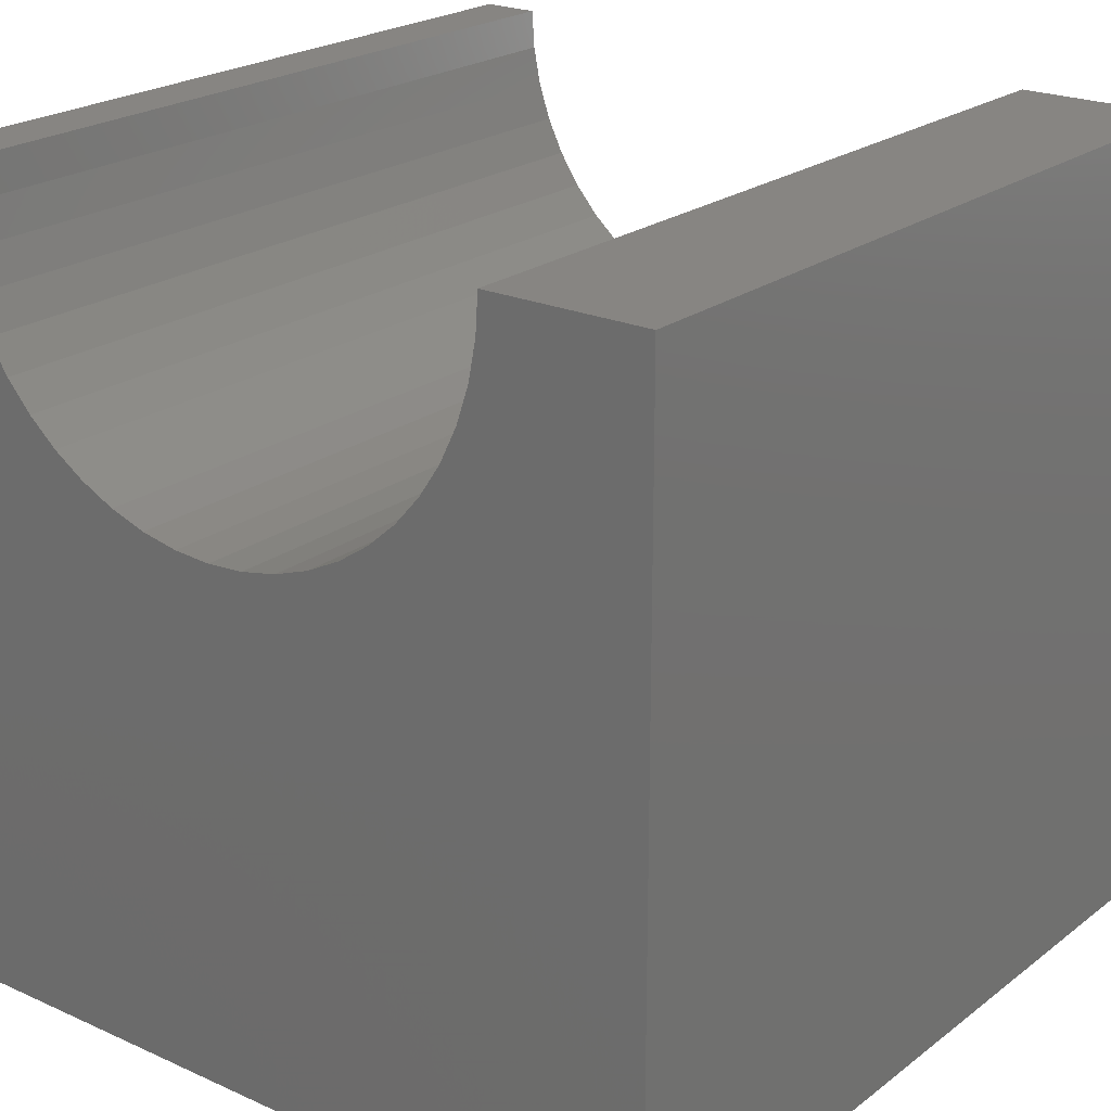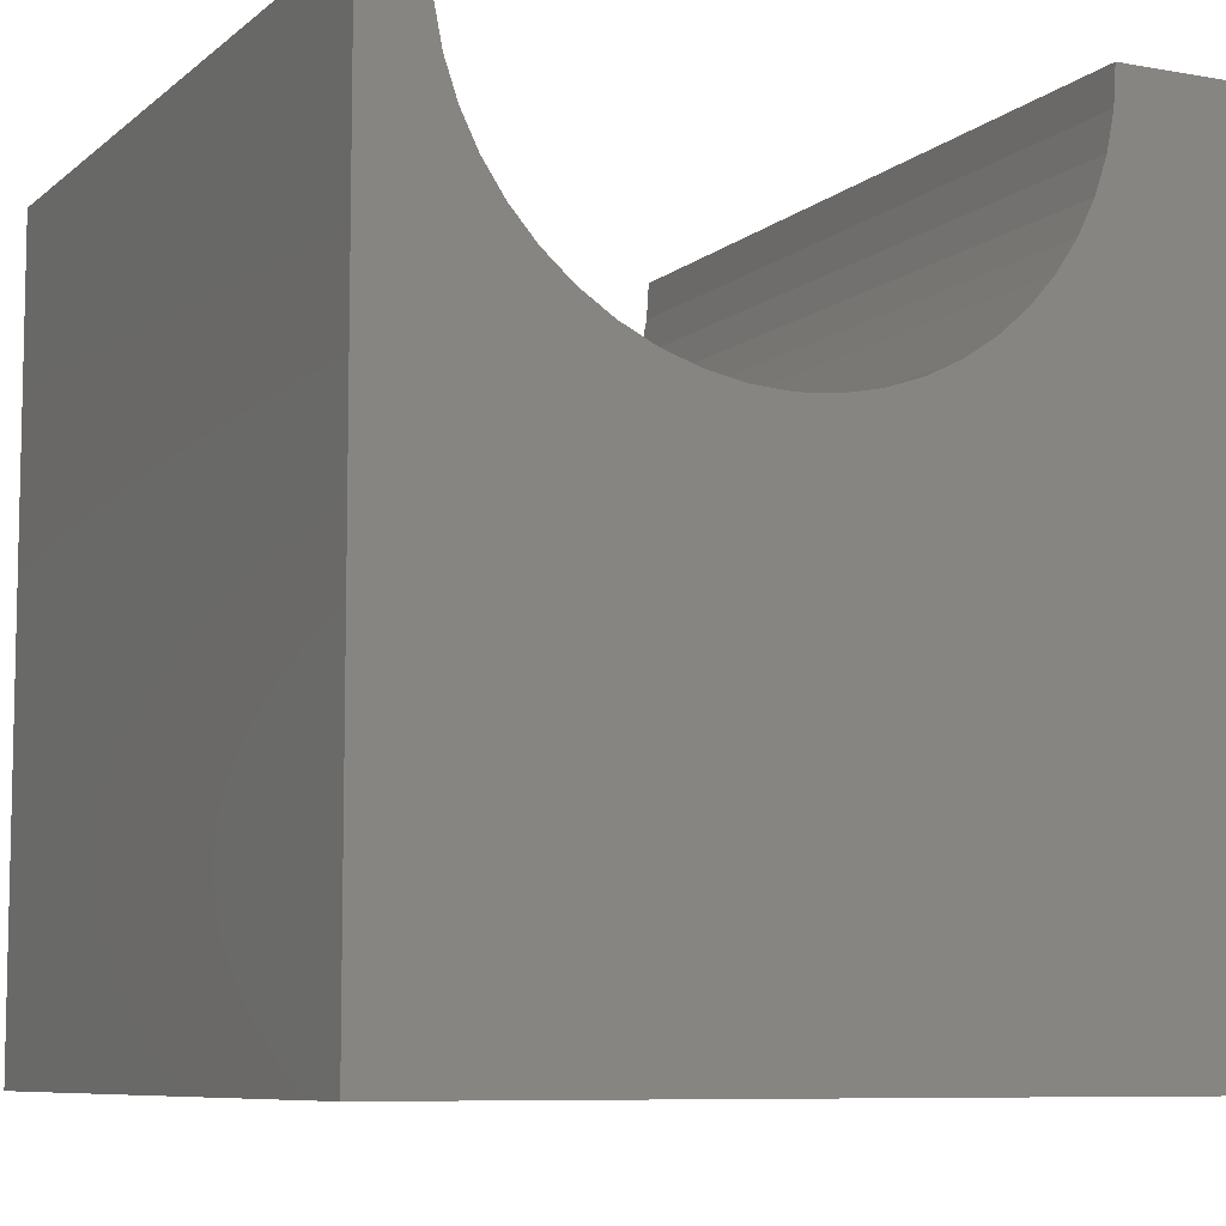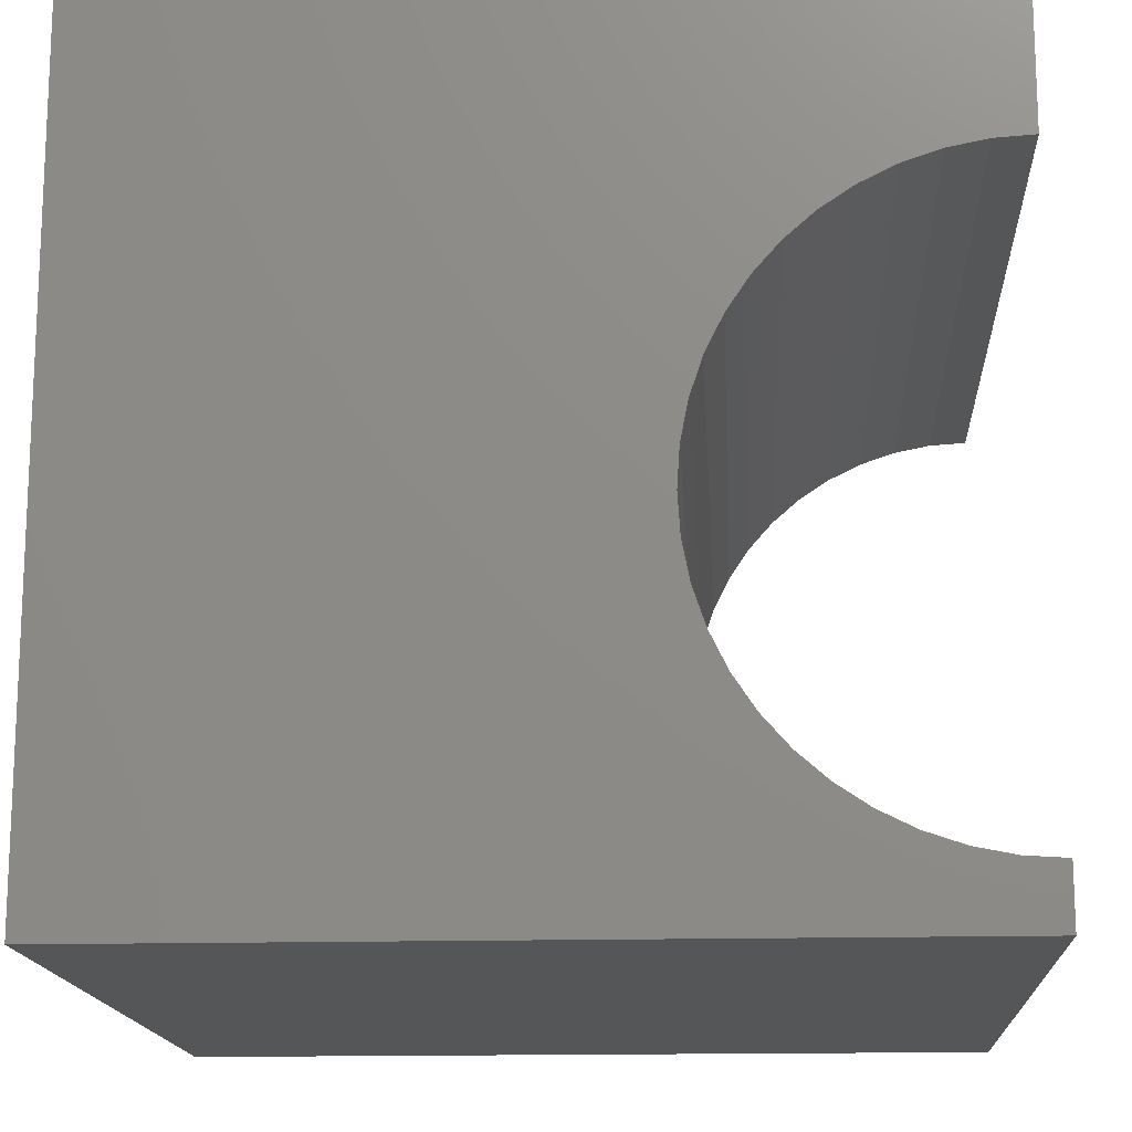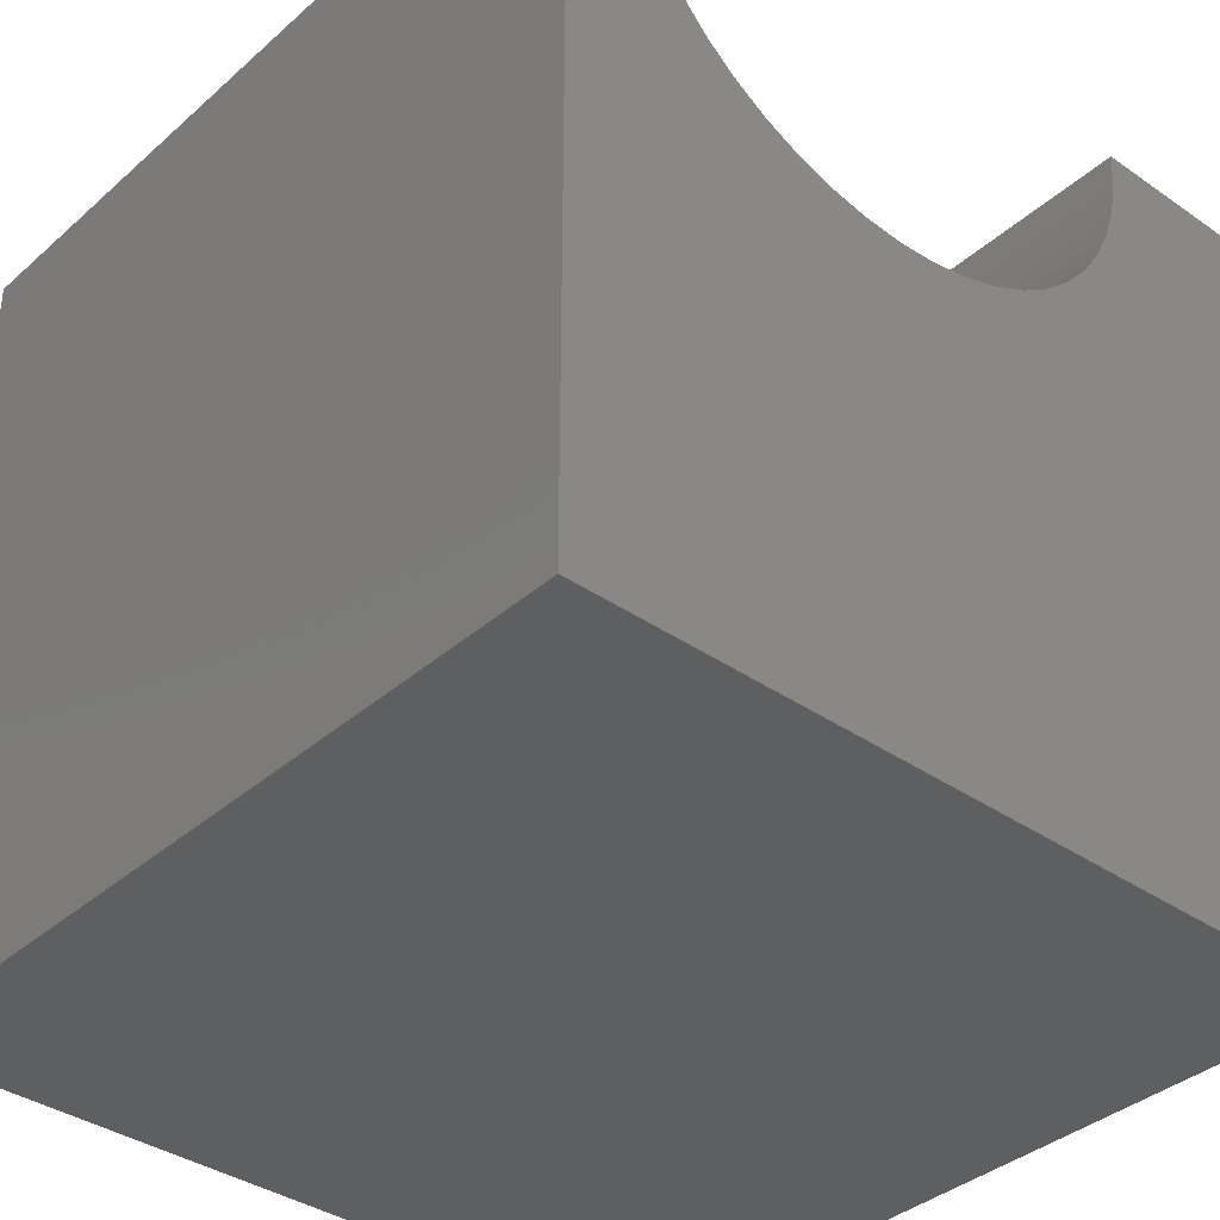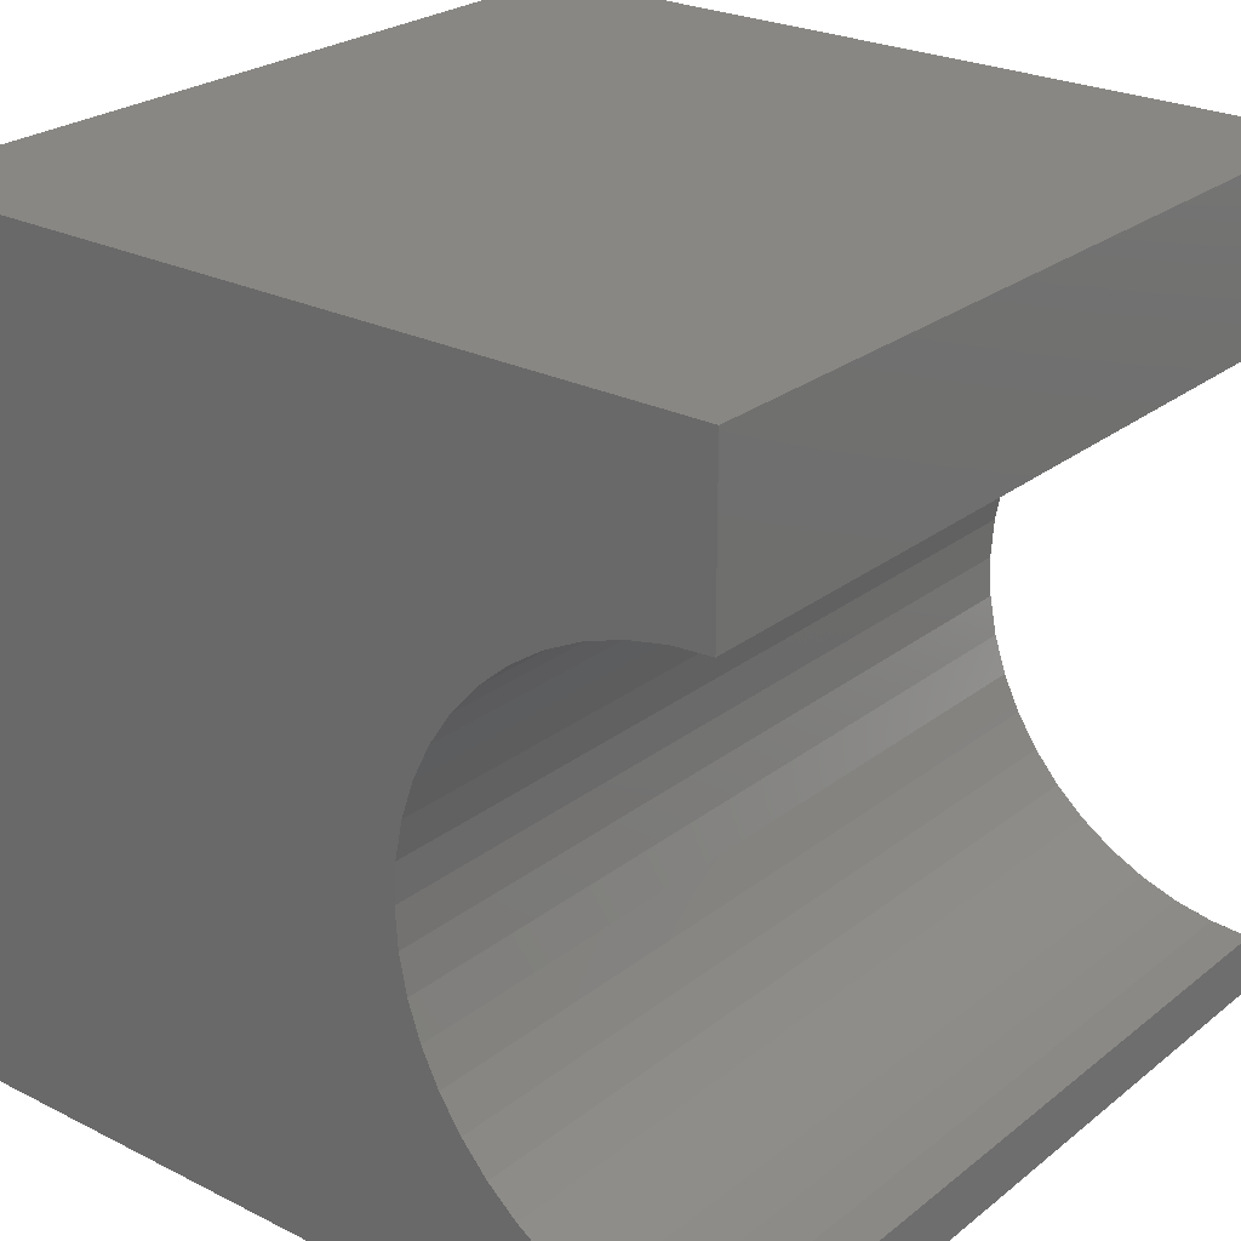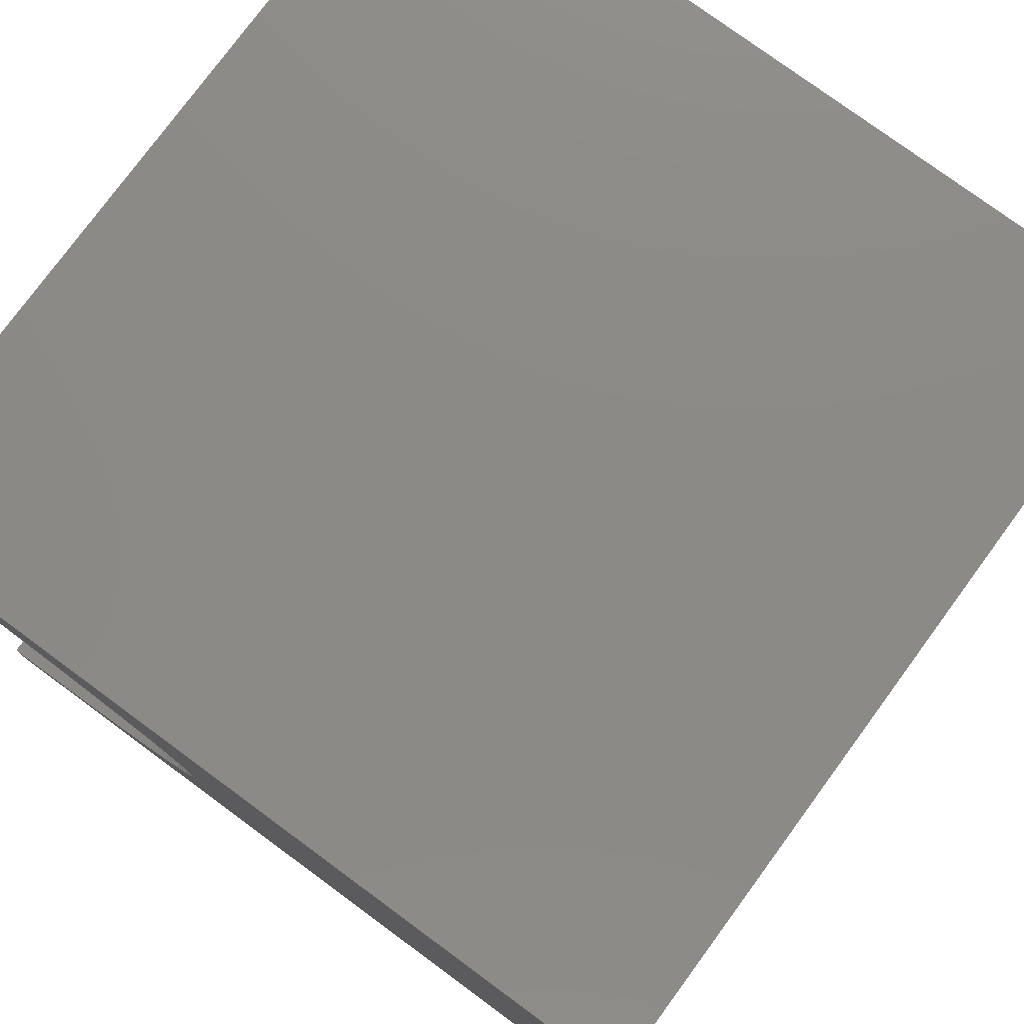
<metadata>
{"format":"stl","ext":"stl","renderer":"f3d","projection":"perspective","resolution":1024,"background":"white","views":[{"elev":22.3,"azim":127.9,"up":"+Z"},{"elev":-8.0,"azim":63.5,"up":"+Z"},{"elev":-15.5,"azim":-86.7,"up":"+Y"},{"elev":-37.2,"azim":48.3,"up":"+Z"},{"elev":25.3,"azim":-51.2,"up":"+Y"},{"elev":77.8,"azim":126.3,"up":"+Y"}]}
</metadata>
<code>
# stl→obj: 58 verts, 112 faces
v 10 7.994 10
v 10 10 10
v 0 7.994 10
v 0 10 10
v 0 7.963 9.526
v 0 0.7236 10
v 0 0.7547 9.526
v 0 0 10
v 0 0.8474 9.059
v 0 0 0
v 0 1 8.609
v 0 1.211 8.182
v 0 5.299 6.489
v 0 5.75 6.642
v 0 10 0
v 0 6.176 6.852
v 0 6.572 7.116
v 0 6.929 7.43
v 0 7.243 7.787
v 0 7.507 8.182
v 0 7.717 8.609
v 0 7.87 9.059
v 0 1.475 7.787
v 0 1.788 7.43
v 0 2.146 7.116
v 0 2.541 6.852
v 0 2.968 6.642
v 0 3.418 6.489
v 0 3.884 6.396
v 0 4.359 6.365
v 0 4.833 6.396
v 10 0.7236 10
v 10 0 10
v 10 0.7547 9.526
v 10 1.475 7.787
v 10 1.211 8.182
v 10 0 0
v 10 1 8.609
v 10 0.8474 9.059
v 10 7.963 9.526
v 10 7.87 9.059
v 10 10 0
v 10 7.717 8.609
v 10 7.507 8.182
v 10 7.243 7.787
v 10 6.929 7.43
v 10 6.572 7.116
v 10 6.176 6.852
v 10 5.75 6.642
v 10 3.884 6.396
v 10 3.418 6.489
v 10 2.968 6.642
v 10 2.541 6.852
v 10 5.299 6.489
v 10 4.833 6.396
v 10 4.359 6.365
v 10 2.146 7.116
v 10 1.788 7.43
f 1 2 3
f 3 2 4
f 5 3 4
f 6 7 8
f 8 7 9
f 8 9 10
f 10 9 11
f 10 11 12
f 13 14 15
f 15 14 16
f 16 17 15
f 15 17 18
f 15 18 19
f 19 20 15
f 15 20 21
f 15 21 4
f 4 21 22
f 4 22 5
f 12 23 10
f 10 23 24
f 10 24 25
f 25 26 10
f 10 26 27
f 10 27 28
f 28 29 10
f 10 29 30
f 10 30 15
f 15 30 31
f 15 31 13
f 6 8 32
f 32 8 33
f 34 32 33
f 35 36 37
f 37 36 38
f 37 38 33
f 33 38 39
f 33 39 34
f 1 40 2
f 2 40 41
f 2 41 42
f 42 41 43
f 43 44 42
f 42 44 45
f 42 45 46
f 46 47 42
f 42 47 48
f 42 48 49
f 50 51 37
f 37 51 52
f 37 52 53
f 49 54 42
f 42 54 55
f 42 55 37
f 37 55 56
f 37 56 50
f 53 57 37
f 37 57 58
f 37 58 35
f 15 42 10
f 10 42 37
f 2 42 4
f 4 42 15
f 37 33 10
f 10 33 8
f 6 32 34
f 6 34 7
f 7 34 39
f 7 39 9
f 9 39 38
f 9 38 11
f 11 38 36
f 11 36 12
f 12 36 35
f 12 35 23
f 23 35 58
f 23 58 24
f 24 58 57
f 24 57 25
f 25 57 53
f 25 53 26
f 26 53 52
f 26 52 27
f 27 52 51
f 27 51 28
f 28 51 50
f 28 50 29
f 29 50 56
f 29 56 30
f 30 56 55
f 30 55 31
f 31 55 54
f 31 54 13
f 13 54 49
f 13 49 14
f 14 49 48
f 14 48 16
f 16 48 47
f 16 47 17
f 17 47 46
f 17 46 18
f 18 46 45
f 18 45 19
f 19 45 44
f 19 44 20
f 20 44 43
f 20 43 21
f 21 43 41
f 21 41 22
f 22 41 40
f 22 40 5
f 5 40 1
f 5 1 3

</code>
